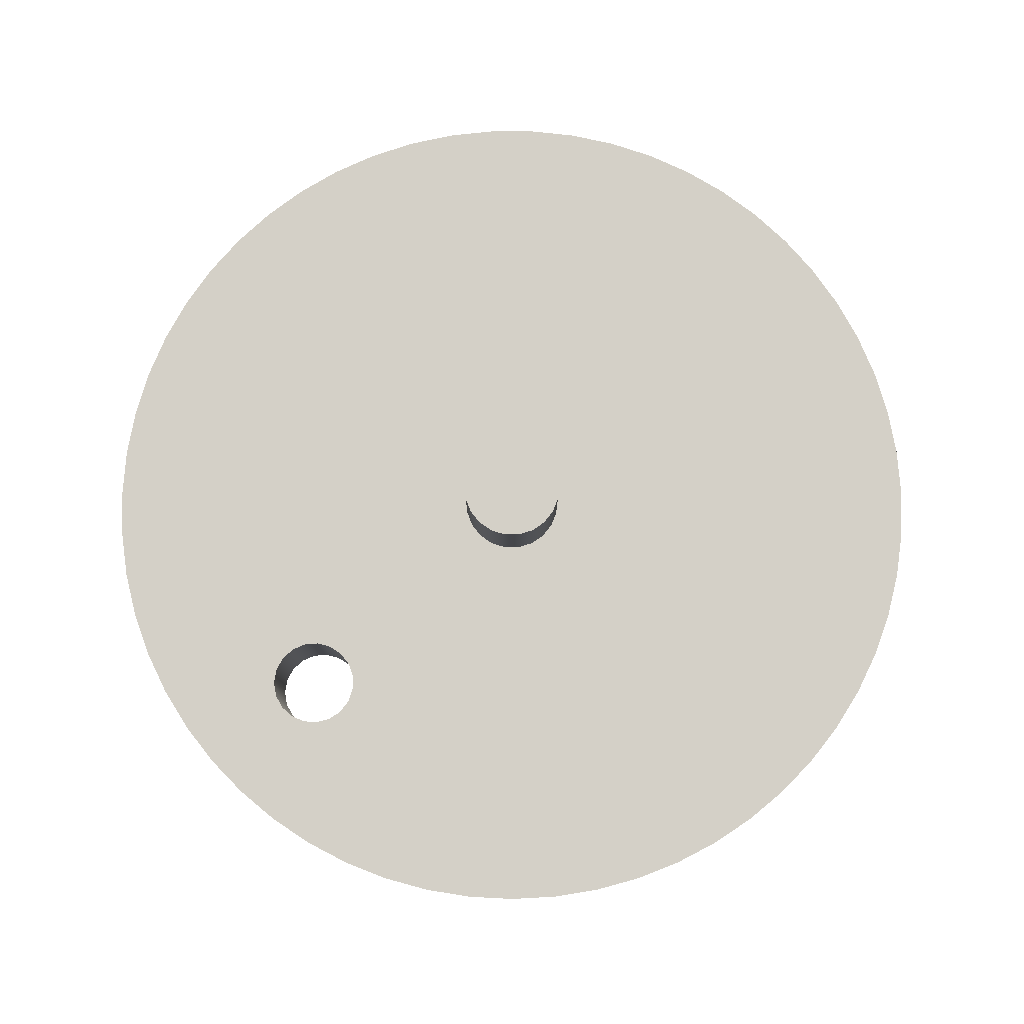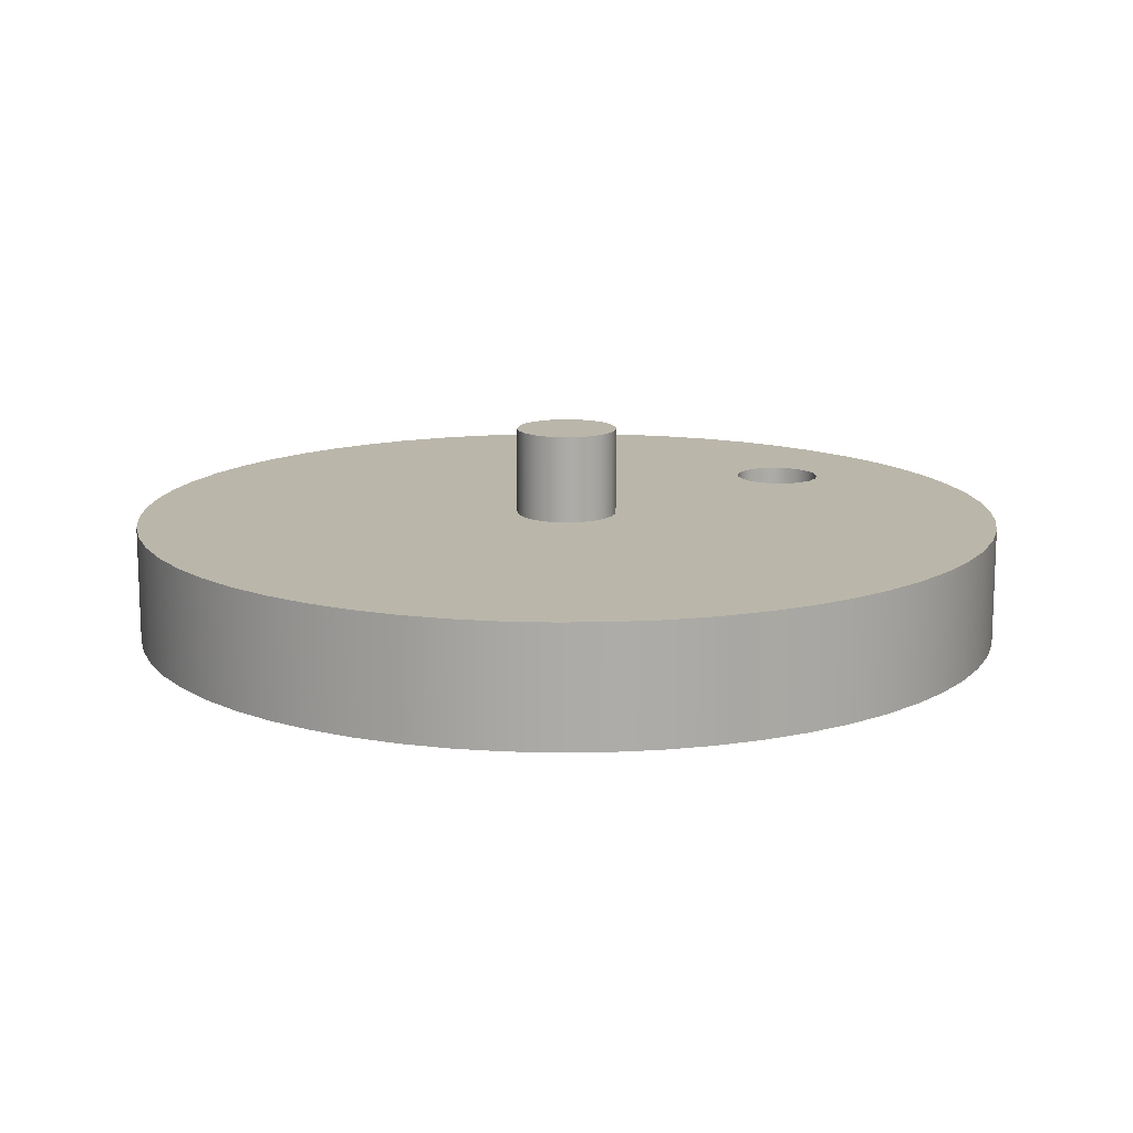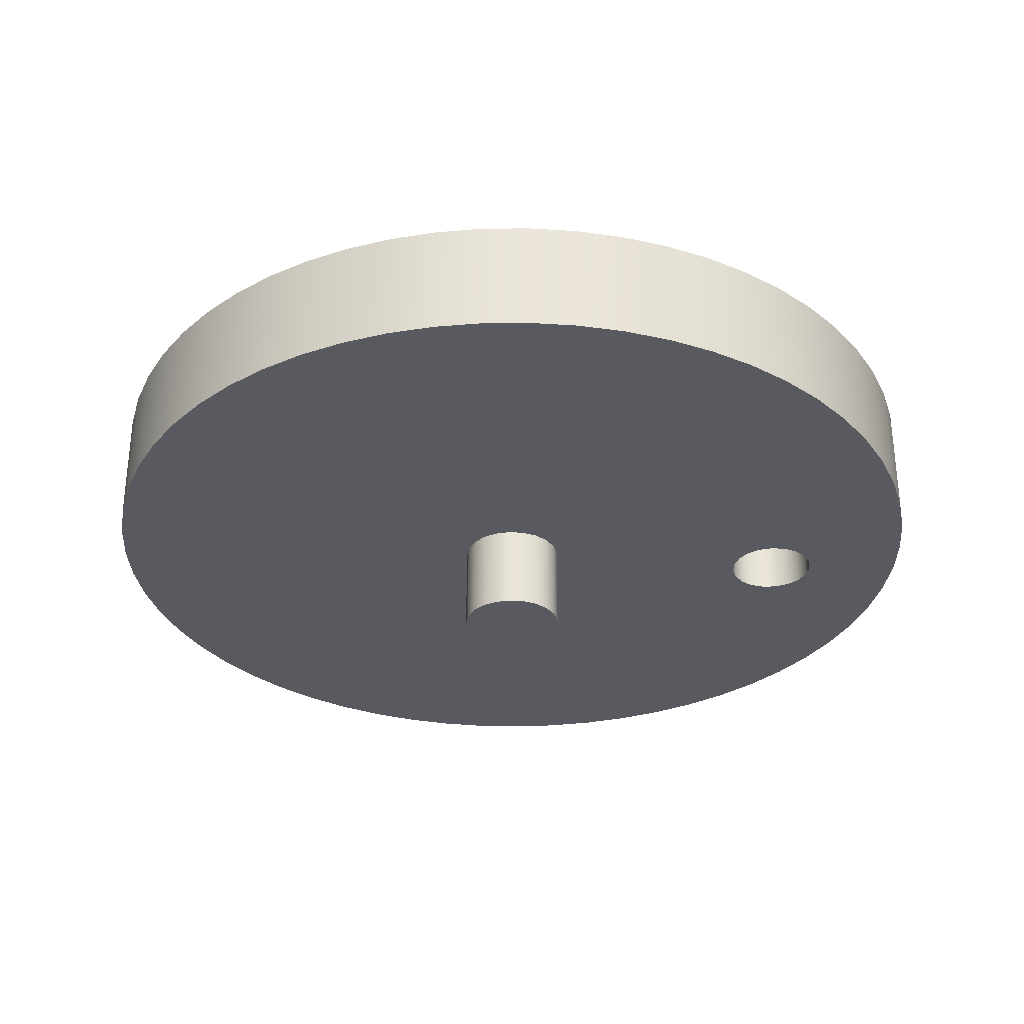
<metadata>
{"format":"obj","ext":"obj","renderer":"f3d","projection":"perspective","resolution":1024,"background":"white","views":[{"elev":80.0,"azim":-132.7,"up":"+Z"},{"elev":13.8,"azim":51.5,"up":"+Z"},{"elev":-31.9,"azim":84.7,"up":"+Z"}]}
</metadata>
<code>
v 206.7 -11.03 -2
v 206.8 -10.54 -2
v 207 -10.11 -2
v 207.4 -9.771 -2
v 207.8 -9.573 -2
v 208.3 -9.532 -2
v 208.8 -9.653 -2
v 209.2 -9.924 -2
v 209.5 -10.31 -2
v 209.7 -10.78 -2
v 209.7 -11.27 -2
v 209.5 -11.74 -2
v 209.2 -12.13 -2
v 208.8 -12.4 -2
v 208.3 -12.52 -2
v 207.8 -12.48 -2
v 207.4 -12.28 -2
v 207 -11.95 -2
v 206.8 -11.51 -2
v 206.7 -11.03 2
v 206.8 -11.51 2
v 207 -11.95 2
v 207.4 -12.28 2
v 207.8 -12.48 2
v 208.3 -12.52 2
v 208.8 -12.4 2
v 209.2 -12.13 2
v 209.5 -11.74 2
v 209.7 -11.27 2
v 209.7 -10.78 2
v 209.5 -10.31 2
v 209.2 -9.924 2
v 208.8 -9.653 2
v 208.3 -9.532 2
v 207.8 -9.573 2
v 207.4 -9.771 2
v 207 -10.11 2
v 206.8 -10.54 2
v 206.7 -11.03 -2
v 206.7 -11.03 2
v 206.5 -21.25 5
v 206.5 -20.73 5
v 206.8 -20.26 5
v 207.1 -19.88 5
v 207.6 -19.62 5
v 208.1 -19.5 5
v 208.6 -19.54 5
v 209.1 -19.73 5
v 209.5 -20.06 5
v 209.8 -20.49 5
v 209.9 -20.99 5
v 209.9 -21.51 5
v 209.8 -22.01 5
v 209.5 -22.44 5
v 209.1 -22.77 5
v 208.6 -22.96 5
v 208.1 -23 5
v 207.6 -22.88 5
v 207.1 -22.62 5
v 206.8 -22.24 5
v 206.5 -21.77 5
v 206.5 -21.25 2
v 206.5 -21.77 2
v 206.8 -22.24 2
v 207.1 -22.62 2
v 207.6 -22.88 2
v 208.1 -23 2
v 208.6 -22.96 2
v 209.1 -22.77 2
v 209.5 -22.44 2
v 209.8 -22.01 2
v 209.9 -21.51 2
v 209.9 -20.99 2
v 209.8 -20.49 2
v 209.5 -20.06 2
v 209.1 -19.73 2
v 208.6 -19.54 2
v 208.1 -19.5 2
v 207.6 -19.62 2
v 207.1 -19.88 2
v 206.8 -20.26 2
v 206.5 -20.73 2
v 206.5 -21.25 5
v 206.5 -21.25 2
v 206.5 -21.25 -5
v 206.5 -21.77 -5
v 206.8 -22.24 -5
v 207.1 -22.62 -5
v 207.6 -22.88 -5
v 208.1 -23 -5
v 208.6 -22.96 -5
v 209.1 -22.77 -5
v 209.5 -22.44 -5
v 209.8 -22.01 -5
v 209.9 -21.51 -5
v 209.9 -20.99 -5
v 209.8 -20.49 -5
v 209.5 -20.06 -5
v 209.1 -19.73 -5
v 208.6 -19.54 -5
v 208.1 -19.5 -5
v 207.6 -19.62 -5
v 207.1 -19.88 -5
v 206.8 -20.26 -5
v 206.5 -20.73 -5
v 206.5 -21.25 -2
v 206.5 -20.73 -2
v 206.8 -20.26 -2
v 207.1 -19.88 -2
v 207.6 -19.62 -2
v 208.1 -19.5 -2
v 208.6 -19.54 -2
v 209.1 -19.73 -2
v 209.5 -20.06 -2
v 209.8 -20.49 -2
v 209.9 -20.99 -2
v 209.9 -21.51 -2
v 209.8 -22.01 -2
v 209.5 -22.44 -2
v 209.1 -22.77 -2
v 208.6 -22.96 -2
v 208.1 -23 -2
v 207.6 -22.88 -2
v 207.1 -22.62 -2
v 206.8 -22.24 -2
v 206.5 -21.77 -2
v 206.5 -21.25 -2
v 206.5 -21.25 -5
v 206.5 -21.25 5
v 206.5 -21.77 5
v 206.8 -22.24 5
v 207.1 -22.62 5
v 207.6 -22.88 5
v 208.1 -23 5
v 208.6 -22.96 5
v 209.1 -22.77 5
v 209.5 -22.44 5
v 209.8 -22.01 5
v 209.9 -21.51 5
v 209.9 -20.99 5
v 209.8 -20.49 5
v 209.5 -20.06 5
v 209.1 -19.73 5
v 208.6 -19.54 5
v 208.1 -19.5 5
v 207.6 -19.62 5
v 207.1 -19.88 5
v 206.8 -20.26 5
v 206.5 -20.73 5
v 206.5 -21.25 -5
v 206.5 -20.73 -5
v 206.8 -20.26 -5
v 207.1 -19.88 -5
v 207.6 -19.62 -5
v 208.1 -19.5 -5
v 208.6 -19.54 -5
v 209.1 -19.73 -5
v 209.5 -20.06 -5
v 209.8 -20.49 -5
v 209.9 -20.99 -5
v 209.9 -21.51 -5
v 209.8 -22.01 -5
v 209.5 -22.44 -5
v 209.1 -22.77 -5
v 208.6 -22.96 -5
v 208.1 -23 -5
v 207.6 -22.88 -5
v 207.1 -22.62 -5
v 206.8 -22.24 -5
v 206.5 -21.77 -5
v 206.7 -11.03 -2
v 206.8 -11.51 -2
v 207 -11.95 -2
v 207.4 -12.28 -2
v 207.8 -12.48 -2
v 208.3 -12.52 -2
v 208.8 -12.4 -2
v 209.2 -12.13 -2
v 209.5 -11.74 -2
v 209.7 -11.27 -2
v 209.7 -10.78 -2
v 209.5 -10.31 -2
v 209.2 -9.924 -2
v 208.8 -9.653 -2
v 208.3 -9.532 -2
v 207.8 -9.573 -2
v 207.4 -9.771 -2
v 207 -10.11 -2
v 206.8 -10.54 -2
v 206.5 -21.25 -2
v 206.5 -21.77 -2
v 206.8 -22.24 -2
v 207.1 -22.62 -2
v 207.6 -22.88 -2
v 208.1 -23 -2
v 208.6 -22.96 -2
v 209.1 -22.77 -2
v 209.5 -22.44 -2
v 209.8 -22.01 -2
v 209.9 -21.51 -2
v 209.9 -20.99 -2
v 209.8 -20.49 -2
v 209.5 -20.06 -2
v 209.1 -19.73 -2
v 208.6 -19.54 -2
v 208.1 -19.5 -2
v 207.6 -19.62 -2
v 207.1 -19.88 -2
v 206.8 -20.26 -2
v 206.5 -20.73 -2
v 193.2 -21.25 -2
v 193.3 -19.66 -2
v 193.6 -18.08 -2
v 194 -16.54 -2
v 194.6 -15.05 -2
v 195.3 -13.64 -2
v 196.2 -12.3 -2
v 197.2 -11.08 -2
v 198.3 -9.961 -2
v 199.6 -8.975 -2
v 200.9 -8.129 -2
v 202.4 -7.43 -2
v 203.9 -6.889 -2
v 205.4 -6.51 -2
v 207 -6.298 -2
v 208.6 -6.255 -2
v 210.2 -6.383 -2
v 211.8 -6.679 -2
v 213.3 -7.139 -2
v 214.8 -7.76 -2
v 216.2 -8.534 -2
v 217.5 -9.452 -2
v 218.7 -10.5 -2
v 219.8 -11.68 -2
v 220.7 -12.96 -2
v 221.5 -14.33 -2
v 222.2 -15.79 -2
v 222.7 -17.3 -2
v 223 -18.86 -2
v 223.2 -20.45 -2
v 223.2 -22.05 -2
v 223 -23.64 -2
v 222.7 -25.2 -2
v 222.2 -26.71 -2
v 221.5 -28.17 -2
v 220.7 -29.54 -2
v 219.8 -30.82 -2
v 218.7 -32 -2
v 217.5 -33.05 -2
v 216.2 -33.97 -2
v 214.8 -34.74 -2
v 213.3 -35.36 -2
v 211.8 -35.82 -2
v 210.2 -36.12 -2
v 208.6 -36.24 -2
v 207 -36.2 -2
v 205.4 -35.99 -2
v 203.9 -35.61 -2
v 202.4 -35.07 -2
v 200.9 -34.37 -2
v 199.6 -33.52 -2
v 198.3 -32.54 -2
v 197.2 -31.42 -2
v 196.2 -30.2 -2
v 195.3 -28.86 -2
v 194.6 -27.45 -2
v 194 -25.96 -2
v 193.6 -24.42 -2
v 193.3 -22.84 -2
v 193.2 -21.25 -2
v 193.3 -22.84 -2
v 193.6 -24.42 -2
v 194 -25.96 -2
v 194.6 -27.45 -2
v 195.3 -28.86 -2
v 196.2 -30.2 -2
v 197.2 -31.42 -2
v 198.3 -32.54 -2
v 199.6 -33.52 -2
v 200.9 -34.37 -2
v 202.4 -35.07 -2
v 203.9 -35.61 -2
v 205.4 -35.99 -2
v 207 -36.2 -2
v 208.6 -36.24 -2
v 210.2 -36.12 -2
v 211.8 -35.82 -2
v 213.3 -35.36 -2
v 214.8 -34.74 -2
v 216.2 -33.97 -2
v 217.5 -33.05 -2
v 218.7 -32 -2
v 219.8 -30.82 -2
v 220.7 -29.54 -2
v 221.5 -28.17 -2
v 222.2 -26.71 -2
v 222.7 -25.2 -2
v 223 -23.64 -2
v 223.2 -22.05 -2
v 223.2 -20.45 -2
v 223 -18.86 -2
v 222.7 -17.3 -2
v 222.2 -15.79 -2
v 221.5 -14.33 -2
v 220.7 -12.96 -2
v 219.8 -11.68 -2
v 218.7 -10.5 -2
v 217.5 -9.452 -2
v 216.2 -8.534 -2
v 214.8 -7.76 -2
v 213.3 -7.139 -2
v 211.8 -6.679 -2
v 210.2 -6.383 -2
v 208.6 -6.255 -2
v 207 -6.298 -2
v 205.4 -6.51 -2
v 203.9 -6.889 -2
v 202.4 -7.43 -2
v 200.9 -8.129 -2
v 199.6 -8.975 -2
v 198.3 -9.961 -2
v 197.2 -11.08 -2
v 196.2 -12.3 -2
v 195.3 -13.64 -2
v 194.6 -15.05 -2
v 194 -16.54 -2
v 193.6 -18.08 -2
v 193.3 -19.66 -2
v 193.2 -21.25 2
v 193.3 -19.66 2
v 193.6 -18.08 2
v 194 -16.54 2
v 194.6 -15.05 2
v 195.3 -13.64 2
v 196.2 -12.3 2
v 197.2 -11.08 2
v 198.3 -9.961 2
v 199.6 -8.975 2
v 200.9 -8.129 2
v 202.4 -7.43 2
v 203.9 -6.889 2
v 205.4 -6.51 2
v 207 -6.298 2
v 208.6 -6.255 2
v 210.2 -6.383 2
v 211.8 -6.679 2
v 213.3 -7.139 2
v 214.8 -7.76 2
v 216.2 -8.534 2
v 217.5 -9.452 2
v 218.7 -10.5 2
v 219.8 -11.68 2
v 220.7 -12.96 2
v 221.5 -14.33 2
v 222.2 -15.79 2
v 222.7 -17.3 2
v 223 -18.86 2
v 223.2 -20.45 2
v 223.2 -22.05 2
v 223 -23.64 2
v 222.7 -25.2 2
v 222.2 -26.71 2
v 221.5 -28.17 2
v 220.7 -29.54 2
v 219.8 -30.82 2
v 218.7 -32 2
v 217.5 -33.05 2
v 216.2 -33.97 2
v 214.8 -34.74 2
v 213.3 -35.36 2
v 211.8 -35.82 2
v 210.2 -36.12 2
v 208.6 -36.24 2
v 207 -36.2 2
v 205.4 -35.99 2
v 203.9 -35.61 2
v 202.4 -35.07 2
v 200.9 -34.37 2
v 199.6 -33.52 2
v 198.3 -32.54 2
v 197.2 -31.42 2
v 196.2 -30.2 2
v 195.3 -28.86 2
v 194.6 -27.45 2
v 194 -25.96 2
v 193.6 -24.42 2
v 193.3 -22.84 2
v 193.2 -21.25 -2
v 193.2 -21.25 2
v 206.7 -11.03 2
v 206.8 -10.54 2
v 207 -10.11 2
v 207.4 -9.771 2
v 207.8 -9.573 2
v 208.3 -9.532 2
v 208.8 -9.653 2
v 209.2 -9.924 2
v 209.5 -10.31 2
v 209.7 -10.78 2
v 209.7 -11.27 2
v 209.5 -11.74 2
v 209.2 -12.13 2
v 208.8 -12.4 2
v 208.3 -12.52 2
v 207.8 -12.48 2
v 207.4 -12.28 2
v 207 -11.95 2
v 206.8 -11.51 2
v 206.5 -21.25 2
v 206.5 -20.73 2
v 206.8 -20.26 2
v 207.1 -19.88 2
v 207.6 -19.62 2
v 208.1 -19.5 2
v 208.6 -19.54 2
v 209.1 -19.73 2
v 209.5 -20.06 2
v 209.8 -20.49 2
v 209.9 -20.99 2
v 209.9 -21.51 2
v 209.8 -22.01 2
v 209.5 -22.44 2
v 209.1 -22.77 2
v 208.6 -22.96 2
v 208.1 -23 2
v 207.6 -22.88 2
v 207.1 -22.62 2
v 206.8 -22.24 2
v 206.5 -21.77 2
v 193.2 -21.25 2
v 193.3 -22.84 2
v 193.6 -24.42 2
v 194 -25.96 2
v 194.6 -27.45 2
v 195.3 -28.86 2
v 196.2 -30.2 2
v 197.2 -31.42 2
v 198.3 -32.54 2
v 199.6 -33.52 2
v 200.9 -34.37 2
v 202.4 -35.07 2
v 203.9 -35.61 2
v 205.4 -35.99 2
v 207 -36.2 2
v 208.6 -36.24 2
v 210.2 -36.12 2
v 211.8 -35.82 2
v 213.3 -35.36 2
v 214.8 -34.74 2
v 216.2 -33.97 2
v 217.5 -33.05 2
v 218.7 -32 2
v 219.8 -30.82 2
v 220.7 -29.54 2
v 221.5 -28.17 2
v 222.2 -26.71 2
v 222.7 -25.2 2
v 223 -23.64 2
v 223.2 -22.05 2
v 223.2 -20.45 2
v 223 -18.86 2
v 222.7 -17.3 2
v 222.2 -15.79 2
v 221.5 -14.33 2
v 220.7 -12.96 2
v 219.8 -11.68 2
v 218.7 -10.5 2
v 217.5 -9.452 2
v 216.2 -8.534 2
v 214.8 -7.76 2
v 213.3 -7.139 2
v 211.8 -6.679 2
v 210.2 -6.383 2
v 208.6 -6.255 2
v 207 -6.298 2
v 205.4 -6.51 2
v 203.9 -6.889 2
v 202.4 -7.43 2
v 200.9 -8.129 2
v 199.6 -8.975 2
v 198.3 -9.961 2
v 197.2 -11.08 2
v 196.2 -12.3 2
v 195.3 -13.64 2
v 194.6 -15.05 2
v 194 -16.54 2
v 193.6 -18.08 2
v 193.3 -19.66 2
g 3de5479a-e32b-11ea-908b-54bf646e7e1f
f 2 38 1
f 1 38 40
f 39 20 19
f 19 20 21
f 19 21 18
f 18 21 22
f 18 22 17
f 17 22 23
f 17 23 16
f 16 23 24
f 16 24 15
f 15 24 25
f 15 25 14
f 14 25 26
f 14 26 13
f 13 26 27
f 13 27 12
f 12 27 28
f 12 28 11
f 11 28 29
f 11 29 10
f 10 29 30
f 10 30 9
f 9 30 31
f 9 31 8
f 8 31 32
f 8 32 7
f 7 32 33
f 7 33 6
f 6 33 34
f 6 34 5
f 5 34 35
f 5 35 4
f 4 35 36
f 4 36 3
f 3 36 37
f 3 37 2
f 2 37 38
g 3d9c0eb8-e32b-11ea-8204-54bf646e7e1f
f 42 82 41
f 41 82 84
f 83 62 61
f 61 62 63
f 61 63 60
f 60 63 64
f 60 64 59
f 59 64 65
f 59 65 58
f 58 65 66
f 58 66 57
f 57 66 67
f 57 67 56
f 56 67 68
f 56 68 55
f 55 68 69
f 55 69 54
f 54 69 70
f 54 70 53
f 53 70 71
f 53 71 52
f 52 71 72
f 52 72 51
f 51 72 73
f 51 73 50
f 50 73 74
f 50 74 49
f 49 74 75
f 49 75 48
f 48 75 76
f 48 76 47
f 47 76 77
f 47 77 46
f 46 77 78
f 46 78 45
f 45 78 79
f 45 79 44
f 44 79 80
f 44 80 43
f 43 80 81
f 43 81 42
f 42 81 82
g 3d9cf90a-e32b-11ea-b3bc-54bf646e7e1f
f 86 126 85
f 85 126 127
f 128 106 105
f 105 106 107
f 105 107 104
f 104 107 108
f 104 108 103
f 103 108 109
f 103 109 102
f 102 109 110
f 102 110 101
f 101 110 111
f 101 111 100
f 100 111 112
f 100 112 99
f 99 112 113
f 99 113 98
f 98 113 114
f 98 114 97
f 97 114 115
f 97 115 96
f 96 115 116
f 96 116 95
f 95 116 117
f 95 117 94
f 94 117 118
f 94 118 93
f 93 118 119
f 93 119 92
f 92 119 120
f 92 120 91
f 91 120 121
f 91 121 90
f 90 121 122
f 90 122 89
f 89 122 123
f 89 123 88
f 88 123 124
f 88 124 87
f 87 124 125
f 87 125 86
f 86 125 126
g 3d9de35e-e32b-11ea-a4b2-54bf646e7e1f
f 149 129 135
f 135 129 130
f 135 130 131
f 131 132 135
f 135 132 133
f 135 133 134
f 136 144 135
f 135 144 145
f 135 145 146
f 144 136 143
f 143 136 137
f 143 137 142
f 142 137 138
f 142 138 141
f 141 138 139
f 141 139 140
f 146 147 135
f 135 147 148
f 135 148 149
g 3d9ecda8-e32b-11ea-968a-54bf646e7e1f
f 170 150 165
f 165 150 151
f 165 151 152
f 152 153 165
f 165 153 154
f 165 154 155
f 155 156 165
f 165 156 164
f 164 156 157
f 164 157 163
f 163 157 158
f 163 158 162
f 162 158 159
f 162 159 161
f 161 159 160
f 166 167 165
f 165 167 168
f 165 168 169
f 169 170 165
g 3d58efcc-e32b-11ea-8b9c-54bf646e7e1f
f 172 221 171
f 171 221 222
f 171 222 189
f 189 222 223
f 189 223 188
f 188 223 224
f 188 224 187
f 187 224 225
f 187 225 186
f 186 225 226
f 186 226 185
f 185 226 184
f 184 226 227
f 184 227 183
f 183 227 228
f 183 228 182
f 182 228 229
f 182 229 181
f 181 229 230
f 181 230 180
f 180 230 231
f 180 231 232
f 173 219 172
f 172 219 220
f 172 220 221
f 174 208 173
f 173 208 209
f 173 209 218
f 218 209 217
f 217 209 216
f 216 209 215
f 215 209 210
f 215 210 214
f 214 210 213
f 213 210 212
f 212 210 190
f 212 190 211
f 211 190 269
f 269 190 191
f 269 191 268
f 268 191 267
f 267 191 266
f 266 191 192
f 266 192 265
f 265 192 264
f 264 192 263
f 263 192 193
f 263 193 262
f 262 193 261
f 261 193 260
f 260 193 194
f 260 194 259
f 259 194 258
f 258 194 257
f 257 194 195
f 257 195 256
f 256 195 255
f 255 195 196
f 255 196 254
f 254 196 253
f 253 196 252
f 252 196 197
f 252 197 251
f 251 197 250
f 250 197 249
f 249 197 198
f 249 198 248
f 248 198 247
f 247 198 246
f 246 198 199
f 246 199 245
f 245 199 244
f 244 199 243
f 243 199 200
f 243 200 242
f 242 200 241
f 241 200 201
f 241 201 240
f 240 201 239
f 239 201 238
f 238 201 202
f 238 202 237
f 237 202 236
f 236 202 235
f 235 202 203
f 235 203 234
f 234 203 179
f 234 179 233
f 233 179 232
f 232 179 180
f 208 174 207
f 207 174 175
f 207 175 206
f 206 175 176
f 206 176 205
f 205 176 177
f 205 177 204
f 204 177 178
f 204 178 203
f 203 178 179
f 218 219 173
g 3d5a9d64-e32b-11ea-9452-54bf646e7e1f
f 271 387 270
f 270 387 389
f 388 329 328
f 328 329 330
f 328 330 327
f 327 330 331
f 327 331 326
f 326 331 332
f 326 332 325
f 325 332 333
f 325 333 324
f 324 333 334
f 324 334 323
f 323 334 335
f 323 335 322
f 322 335 336
f 322 336 321
f 321 336 337
f 321 337 320
f 320 337 338
f 320 338 319
f 319 338 339
f 319 339 318
f 318 339 340
f 318 340 317
f 317 340 341
f 317 341 316
f 316 341 342
f 316 342 315
f 315 342 343
f 315 343 314
f 314 343 344
f 314 344 313
f 313 344 345
f 313 345 312
f 312 345 346
f 312 346 311
f 311 346 347
f 311 347 310
f 310 347 348
f 310 348 309
f 309 348 349
f 309 349 308
f 308 349 350
f 308 350 307
f 307 350 351
f 307 351 306
f 306 351 352
f 306 352 305
f 305 352 353
f 305 353 304
f 304 353 354
f 304 354 303
f 303 354 355
f 303 355 302
f 302 355 356
f 302 356 301
f 301 356 357
f 301 357 300
f 300 357 358
f 300 358 299
f 299 358 359
f 299 359 298
f 298 359 360
f 298 360 297
f 297 360 361
f 297 361 296
f 296 361 362
f 296 362 295
f 295 362 363
f 295 363 294
f 294 363 364
f 294 364 293
f 293 364 365
f 293 365 292
f 292 365 366
f 292 366 291
f 291 366 367
f 291 367 290
f 290 367 368
f 290 368 289
f 289 368 369
f 289 369 288
f 288 369 370
f 288 370 287
f 287 370 371
f 287 371 286
f 286 371 372
f 286 372 285
f 285 372 373
f 285 373 284
f 284 373 374
f 284 374 283
f 283 374 375
f 283 375 282
f 282 375 376
f 282 376 281
f 281 376 377
f 281 377 280
f 280 377 378
f 280 378 279
f 279 378 379
f 279 379 278
f 278 379 380
f 278 380 277
f 277 380 381
f 277 381 276
f 276 381 382
f 276 382 275
f 275 382 383
f 275 383 274
f 274 383 384
f 274 384 273
f 273 384 385
f 273 385 272
f 272 385 386
f 272 386 271
f 271 386 387
g 3d5b8786-e32b-11ea-aadb-54bf646e7e1f
f 391 478 390
f 390 478 479
f 390 479 408
f 408 479 480
f 408 480 481
f 478 391 477
f 477 391 392
f 477 392 476
f 476 392 393
f 476 393 475
f 475 393 394
f 475 394 474
f 474 394 395
f 474 395 396
f 474 396 473
f 473 396 397
f 473 397 472
f 472 397 398
f 472 398 471
f 471 398 399
f 471 399 470
f 470 399 400
f 470 400 469
f 469 400 468
f 468 400 401
f 468 401 467
f 467 401 466
f 466 401 417
f 466 417 465
f 465 417 418
f 465 418 464
f 464 418 463
f 463 418 462
f 462 418 419
f 462 419 461
f 461 419 460
f 460 419 459
f 459 419 420
f 459 420 458
f 458 420 457
f 457 420 421
f 457 421 456
f 456 421 455
f 455 421 454
f 454 421 422
f 454 422 453
f 453 422 452
f 452 422 451
f 451 422 423
f 451 423 450
f 450 423 449
f 449 423 448
f 448 423 424
f 448 424 447
f 447 424 446
f 446 424 445
f 445 424 425
f 445 425 444
f 444 425 443
f 443 425 426
f 443 426 442
f 442 426 441
f 441 426 440
f 440 426 427
f 440 427 439
f 439 427 438
f 438 427 437
f 437 427 428
f 437 428 436
f 436 428 435
f 435 428 434
f 434 428 429
f 434 429 433
f 433 429 432
f 432 429 431
f 431 429 409
f 431 409 430
f 430 409 488
f 488 409 410
f 488 410 487
f 487 410 486
f 486 410 485
f 485 410 411
f 485 411 484
f 484 411 483
f 483 411 482
f 482 411 407
f 482 407 481
f 481 407 408
f 401 402 417
f 417 402 416
f 416 402 403
f 416 403 415
f 415 403 404
f 415 404 414
f 414 404 405
f 414 405 413
f 413 405 406
f 413 406 412
f 412 406 407
f 412 407 411

</code>
